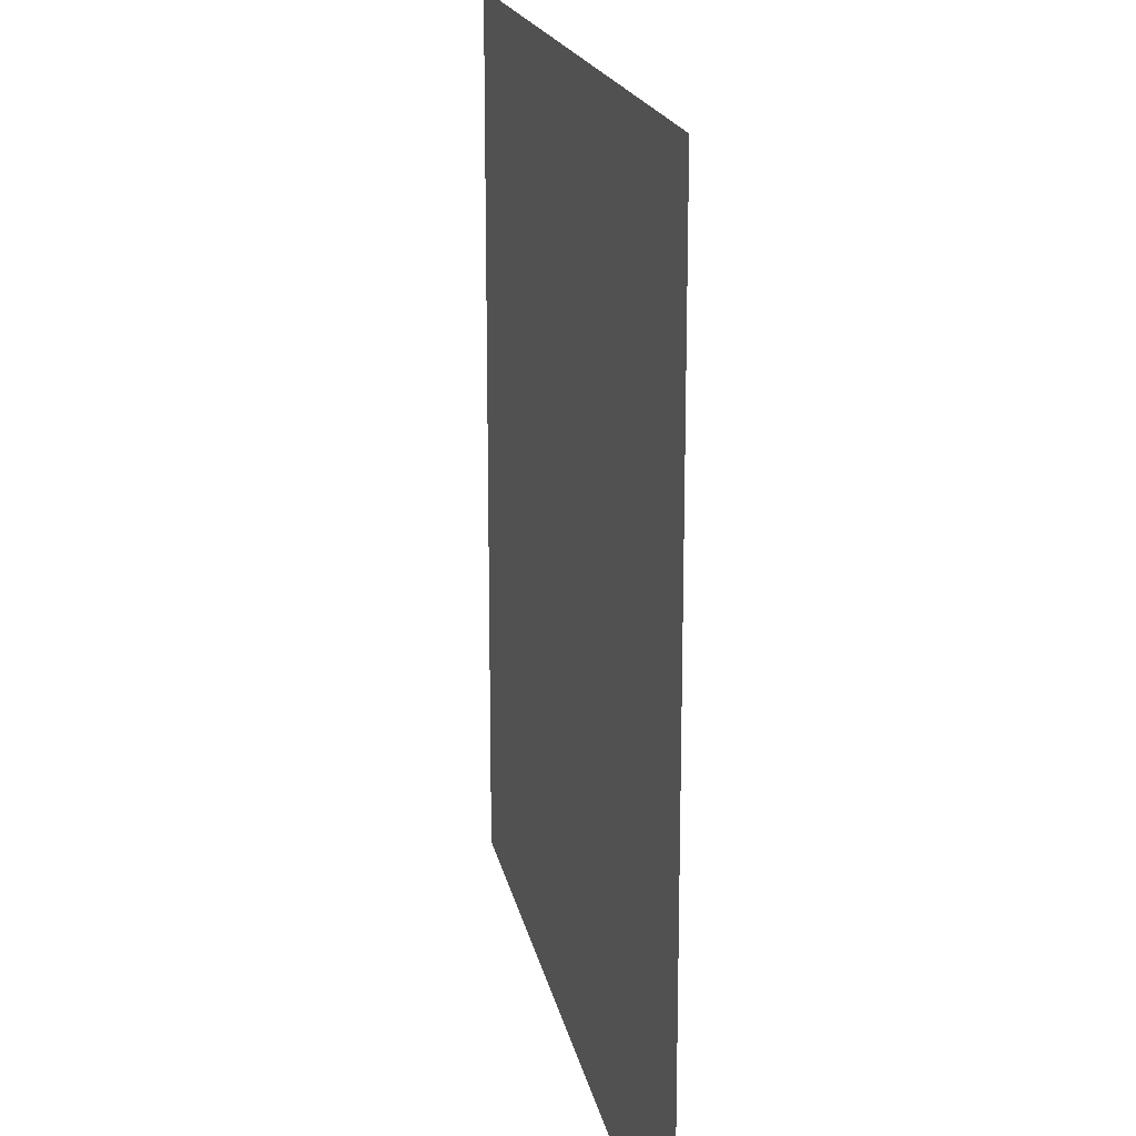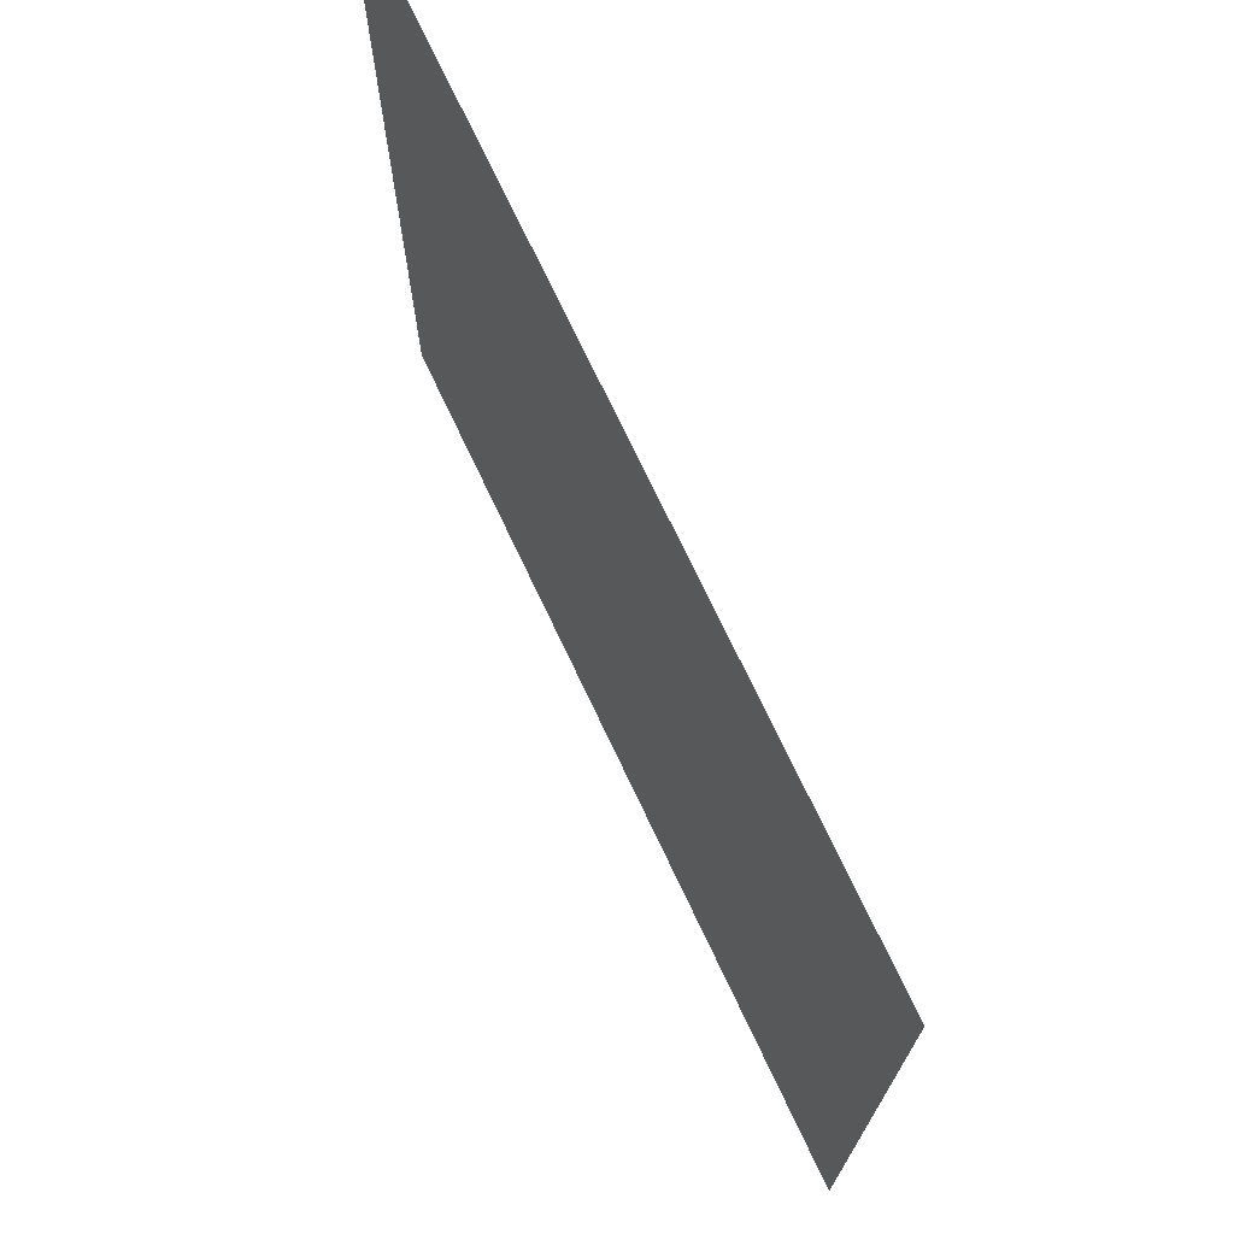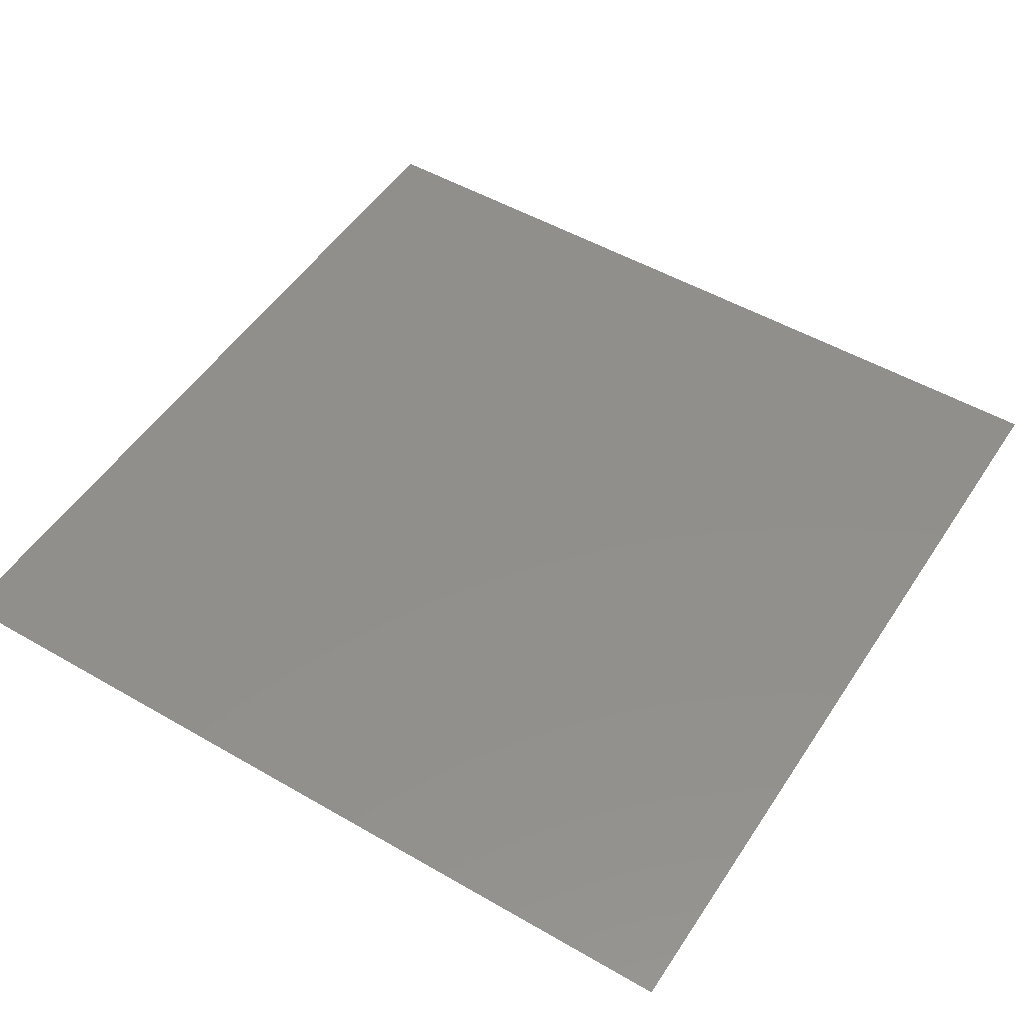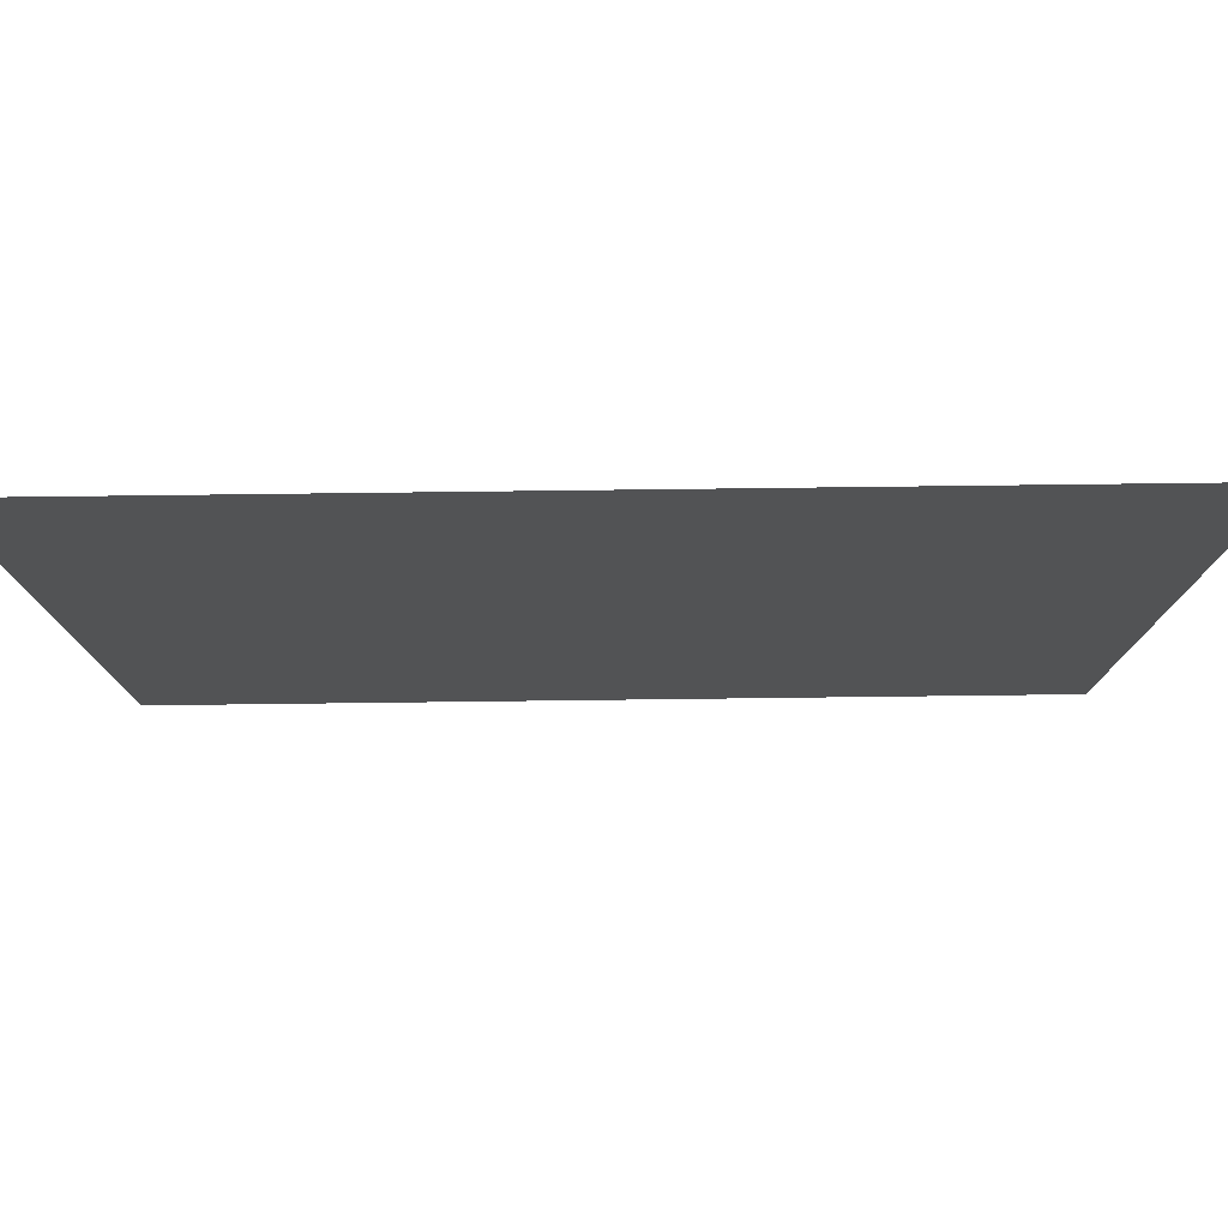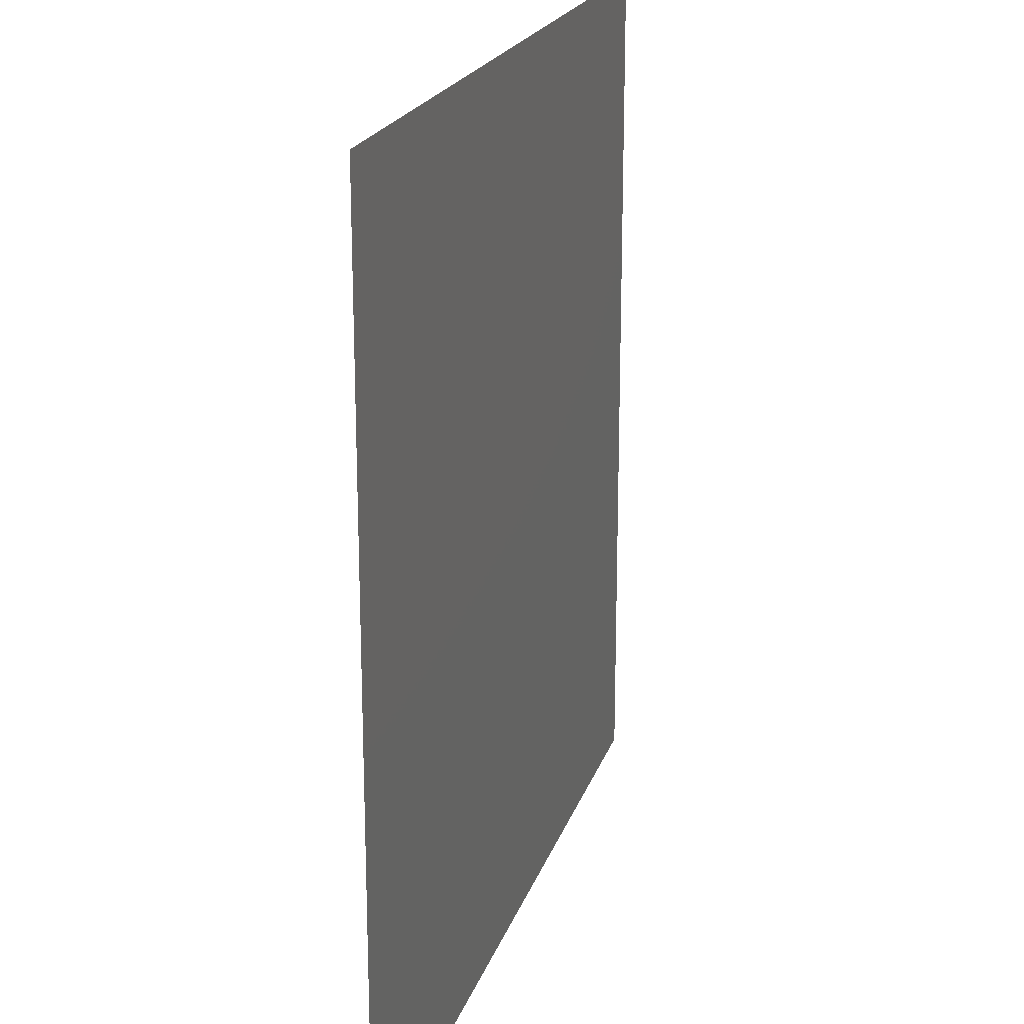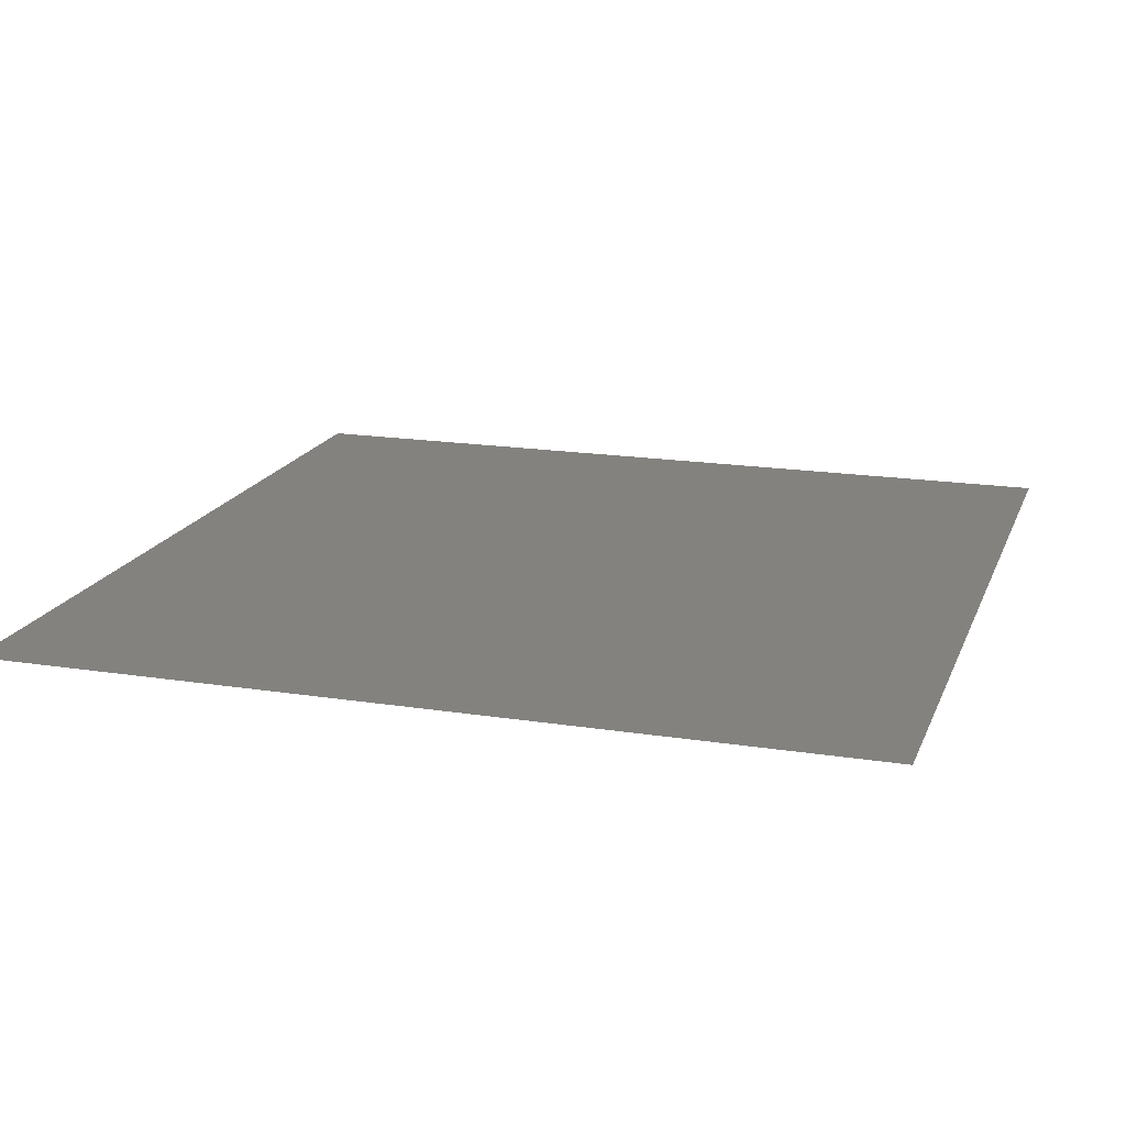
<metadata>
{"format":"stl","ext":"stl","renderer":"f3d","projection":"perspective","resolution":1024,"background":"white","views":[{"elev":17.8,"azim":-100.5,"up":"+Y"},{"elev":72.9,"azim":64.7,"up":"+Y"},{"elev":50.8,"azim":-147.7,"up":"+Z"},{"elev":79.5,"azim":-0.7,"up":"+Y"},{"elev":20.4,"azim":-74.3,"up":"+Y"},{"elev":17.7,"azim":17.2,"up":"+Z"}]}
</metadata>
<code>
# stl→obj: 2 verts, 20 faces
v 13.52 2.521 4.114
v 13.52 2.522 4.114
f 1 1 1
f 1 1 2
f 1 2 1
f 2 1 1
f 1 2 1
f 2 1 2
f 1 2 1
f 2 1 2
f 2 1 2
f 1 2 2
f 2 2 2
f 2 2 1
f 1 1 1
f 1 1 1
f 1 1 1
f 1 1 2
f 1 1 1
f 1 1 1
f 2 1 1
f 1 1 1

</code>
